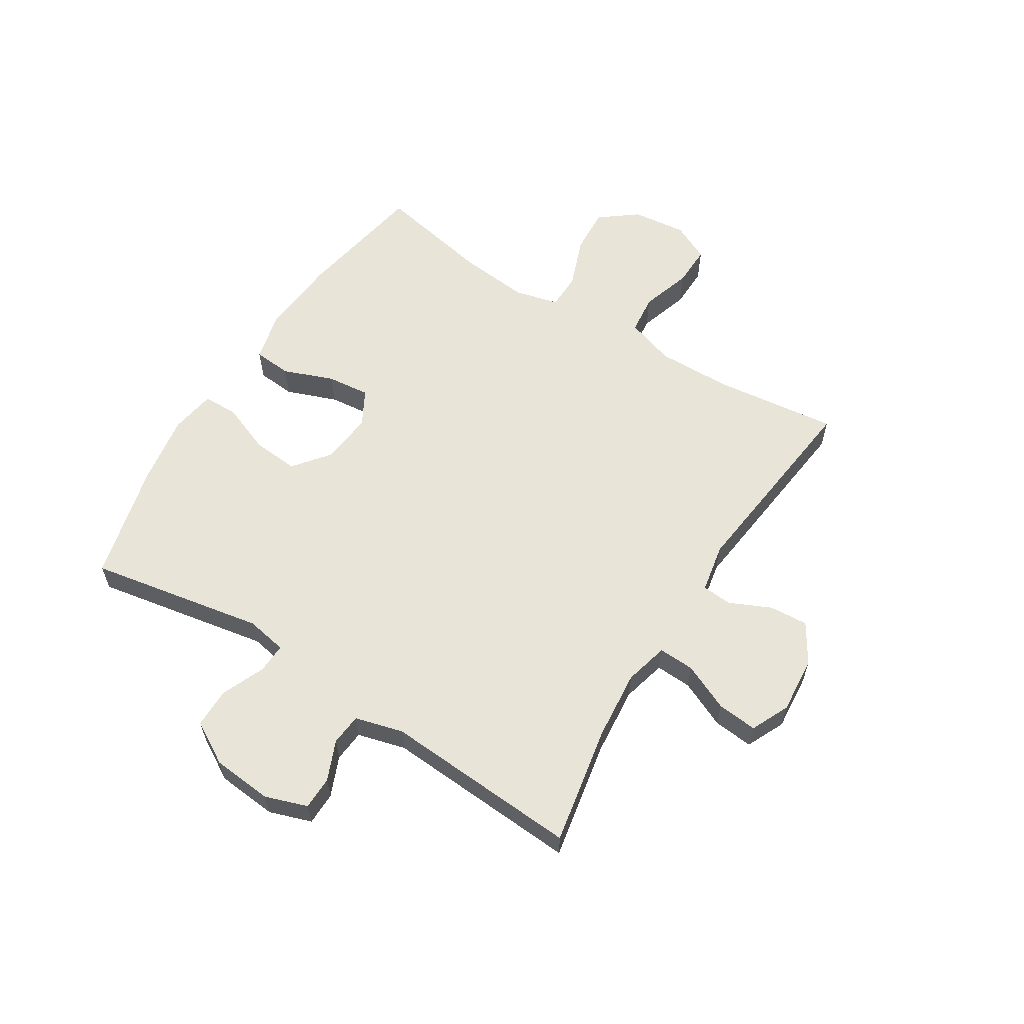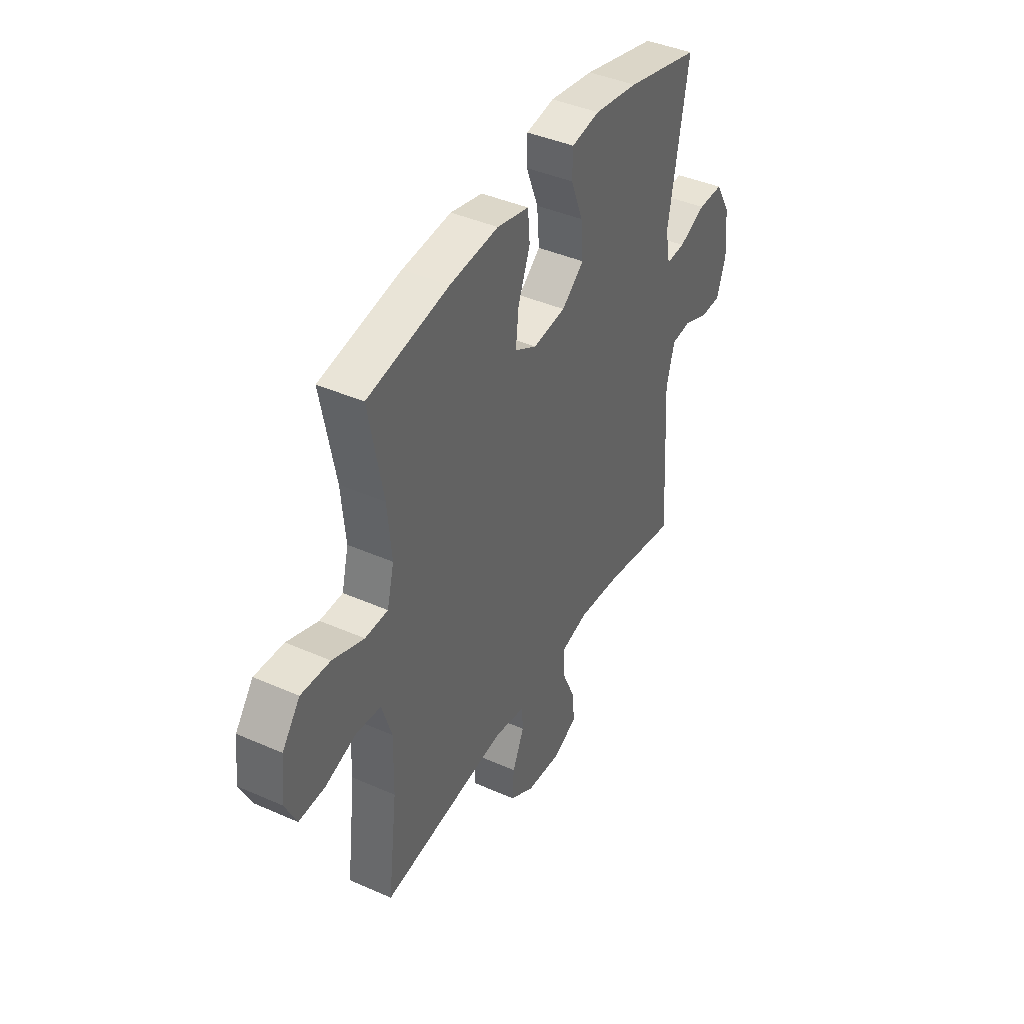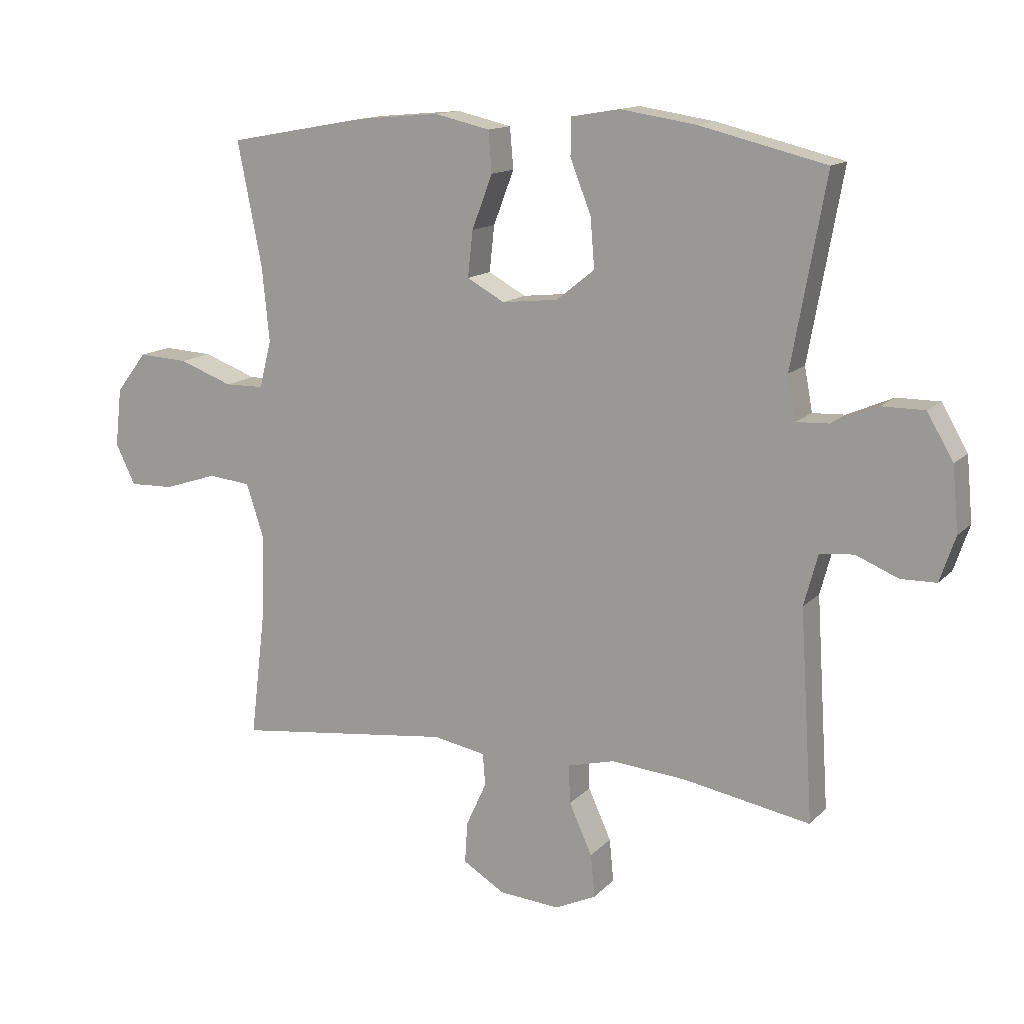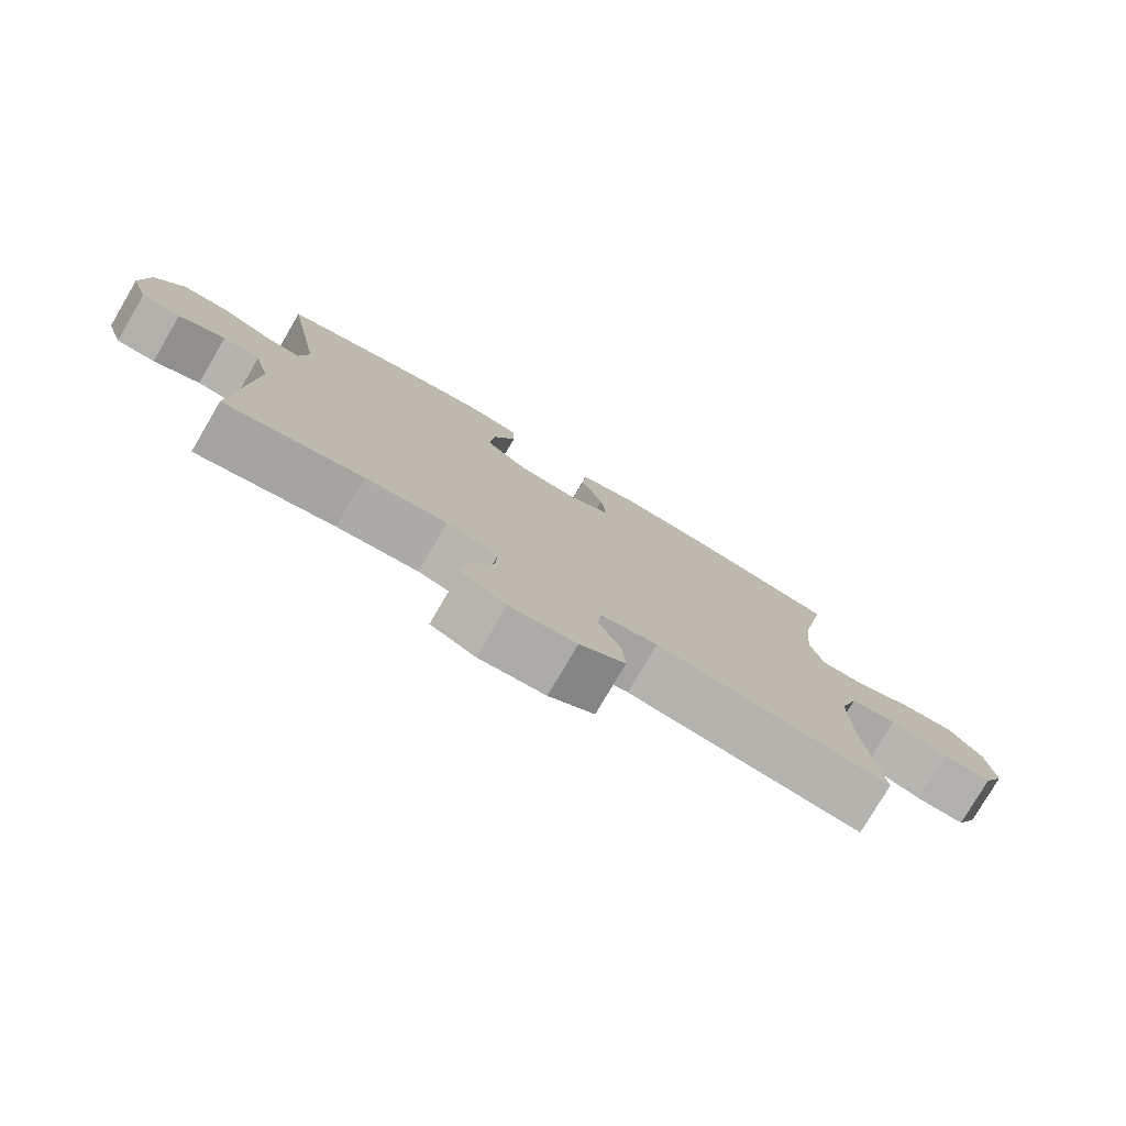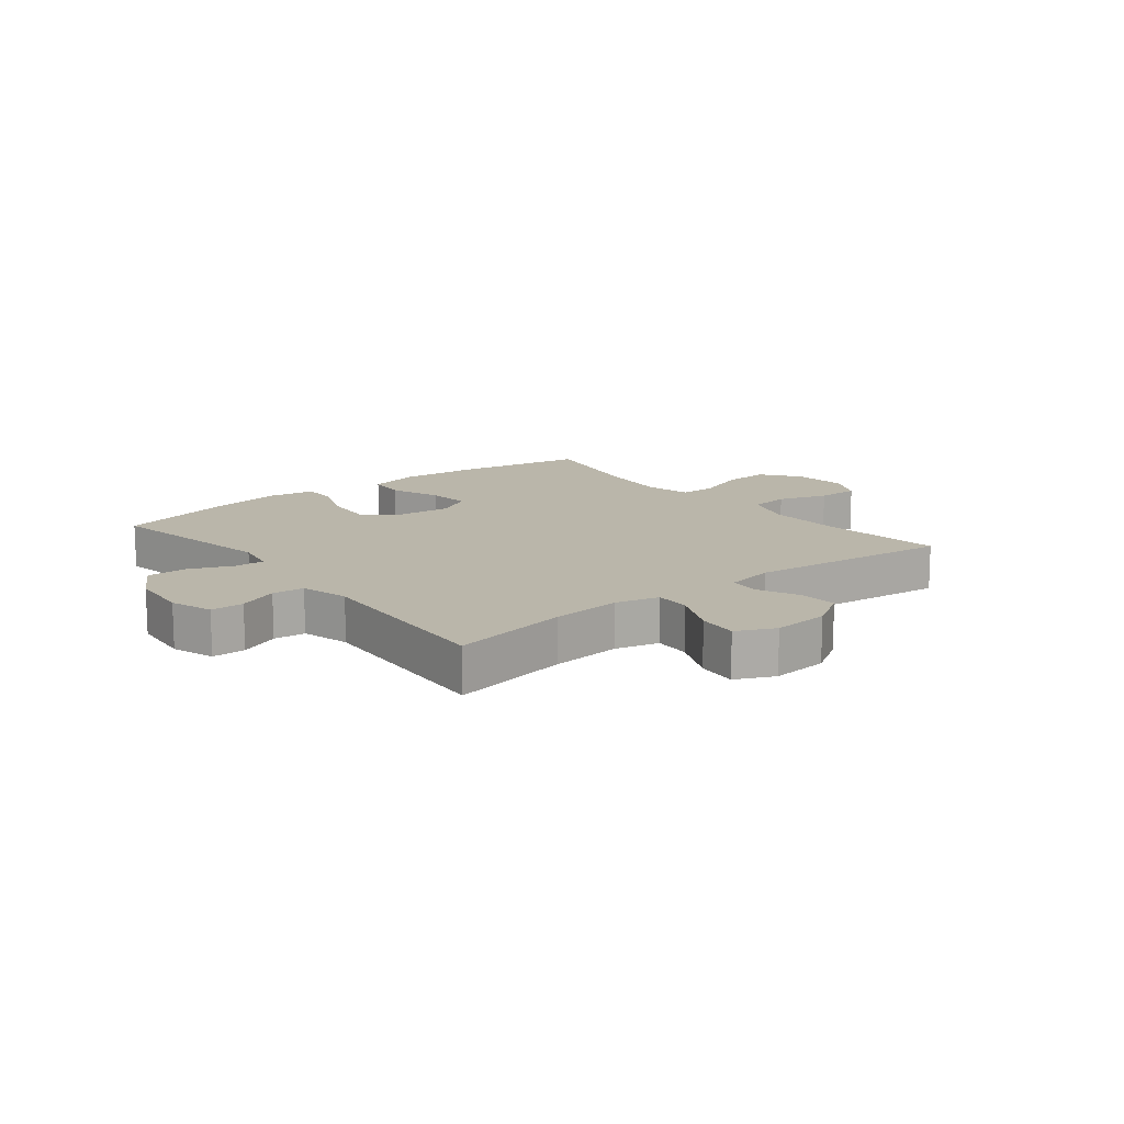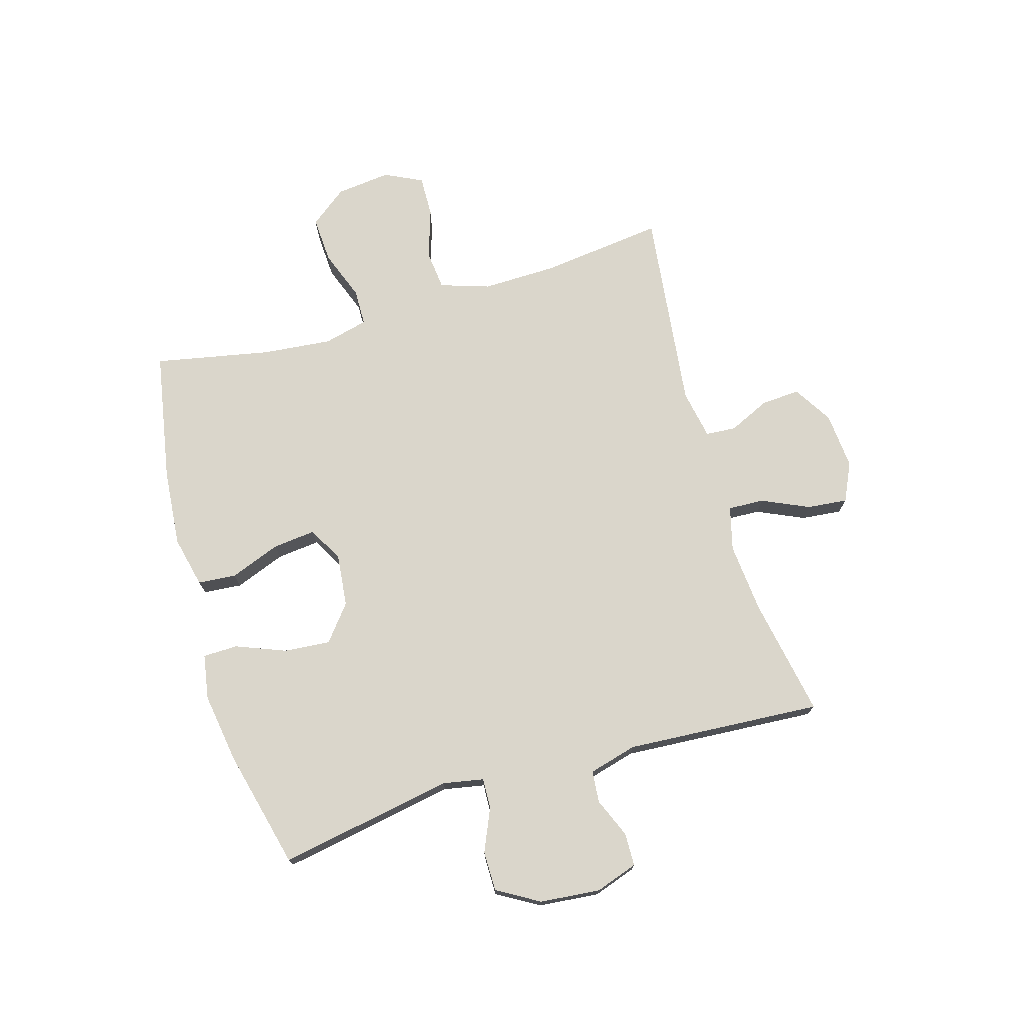
<metadata>
{"format":"obj","ext":"obj","renderer":"f3d","projection":"perspective","resolution":1024,"background":"white","views":[{"elev":60.3,"azim":122.0,"up":"+Y"},{"elev":41.3,"azim":-61.8,"up":"+Z"},{"elev":13.6,"azim":26.2,"up":"+Z"},{"elev":-78.2,"azim":149.6,"up":"+Z"},{"elev":13.8,"azim":141.4,"up":"+Y"},{"elev":73.7,"azim":73.7,"up":"+Y"}]}
</metadata>
<code>
o path4350
v 0.2962 0.0375 0.5634
v 0.1729 0.0375 0.5825
v 0.09395 0.0375 0.5691
v 0.0929 0.0375 0.5082
v 0.1268 0.0375 0.4217
v 0.1336 0.0375 0.3404
v 0.07142 0.0375 0.2907
v -0.02025 0.0375 0.2809
v -0.08156 0.0375 0.3148
v -0.07344 0.0375 0.3898
v -0.03988 0.0375 0.4779
v -0.04562 0.0375 0.5448
v -0.1351 0.0375 0.5656
v -0.2714 0.0375 0.5536
v -0.4988 0.0375 0.5124
v -0.4589 0.0375 0.3091
v -0.4471 0.0375 0.1881
v -0.4664 0.0375 0.1106
v -0.5303 0.0375 0.1096
v -0.6176 0.0375 0.1423
v -0.6988 0.0375 0.1469
v -0.7488 0.0375 0.08193
v -0.7596 0.0375 -0.01345
v -0.7275 0.0375 -0.07975
v -0.6548 0.0375 -0.0778
v -0.5677 0.0375 -0.0495
v -0.4984 0.0375 -0.057
v -0.4704 0.0375 -0.1431
v -0.4728 0.0375 -0.2731
v -0.4988 0.0375 -0.4893
v -0.1444 0.0375 -0.4475
v -0.05817 0.0375 -0.4638
v -0.05426 0.0375 -0.5165
v -0.08734 0.0375 -0.5888
v -0.09177 0.0375 -0.6565
v -0.02342 0.0375 -0.6987
v 0.07596 0.0375 -0.7069
v 0.1431 0.0375 -0.6754
v 0.1362 0.0375 -0.6052
v 0.0989 0.0375 -0.5224
v 0.0961 0.0375 -0.4594
v 0.173 0.0375 -0.4397
v 0.2957 0.0375 -0.4508
v 0.5031 0.0375 -0.4893
v 0.4812 0.0375 -0.146
v 0.5039 0.0375 -0.06181
v 0.5594 0.0375 -0.05652
v 0.6289 0.0375 -0.08552
v 0.6868 0.0375 -0.08445
v 0.7121 0.0375 -0.01021
v 0.7023 0.0375 0.09537
v 0.6593 0.0375 0.1692
v 0.5892 0.0375 0.1692
v 0.5143 0.0375 0.1368
v 0.4609 0.0375 0.1345
v 0.4477 0.0375 0.2059
v 0.5031 0.0375 0.5124
v 0.2962 -0.0375 0.5634
v 0.1729 -0.0375 0.5825
v 0.09395 -0.0375 0.5691
v 0.0929 -0.0375 0.5082
v 0.1268 -0.0375 0.4217
v 0.1336 -0.0375 0.3404
v 0.07142 -0.0375 0.2907
v -0.02025 -0.0375 0.2809
v -0.08156 -0.0375 0.3148
v -0.07344 -0.0375 0.3898
v -0.03988 -0.0375 0.4779
v -0.04562 -0.0375 0.5448
v -0.1351 -0.0375 0.5656
v -0.2714 -0.0375 0.5536
v -0.4988 -0.0375 0.5124
v -0.4589 -0.0375 0.3091
v -0.4471 -0.0375 0.1881
v -0.4664 -0.0375 0.1106
v -0.5303 -0.0375 0.1096
v -0.6176 -0.0375 0.1423
v -0.6988 -0.0375 0.1469
v -0.7488 -0.0375 0.08193
v -0.7596 -0.0375 -0.01345
v -0.7275 -0.0375 -0.07975
v -0.6548 -0.0375 -0.0778
v -0.5677 -0.0375 -0.0495
v -0.4984 -0.0375 -0.057
v -0.4704 -0.0375 -0.1431
v -0.4728 -0.0375 -0.2731
v -0.4988 -0.0375 -0.4893
v -0.1444 -0.0375 -0.4475
v -0.05817 -0.0375 -0.4638
v -0.05426 -0.0375 -0.5165
v -0.08734 -0.0375 -0.5888
v -0.09177 -0.0375 -0.6565
v -0.02342 -0.0375 -0.6987
v 0.07596 -0.0375 -0.7069
v 0.1431 -0.0375 -0.6754
v 0.1362 -0.0375 -0.6052
v 0.0989 -0.0375 -0.5224
v 0.0961 -0.0375 -0.4594
v 0.173 -0.0375 -0.4397
v 0.2957 -0.0375 -0.4508
v 0.5031 -0.0375 -0.4893
v 0.4812 -0.0375 -0.146
v 0.5039 -0.0375 -0.06181
v 0.5594 -0.0375 -0.05652
v 0.6289 -0.0375 -0.08552
v 0.6868 -0.0375 -0.08445
v 0.7121 -0.0375 -0.01021
v 0.7023 -0.0375 0.09537
v 0.6593 -0.0375 0.1692
v 0.5892 -0.0375 0.1692
v 0.5143 -0.0375 0.1368
v 0.4609 -0.0375 0.1345
v 0.4477 -0.0375 0.2059
v 0.5031 -0.0375 0.5124
v 0.2962 0.0375 0.5634
v 0.1729 0.0375 0.5825
v 0.09395 0.0375 0.5691
v 0.09395 0.0375 0.5691
v 0.0929 0.0375 0.5082
v -0.04562 0.0375 0.5448
v -0.04562 0.0375 0.5448
v -0.1351 0.0375 0.5656
v -0.2714 0.0375 0.5536
v -0.03988 0.0375 0.4779
v 0.5031 0.0375 0.5124
v 0.5031 0.0375 0.5124
v -0.4988 0.0375 0.5124
v -0.4988 0.0375 0.5124
v 0.1268 0.0375 0.4217
v -0.07344 0.0375 0.3898
v 0.1336 0.0375 0.3404
v -0.4589 0.0375 0.3091
v -0.08156 0.0375 0.3148
v -0.08156 0.0375 0.3148
v 0.07142 0.0375 0.2907
v 0.4477 0.0375 0.2059
v -0.02025 0.0375 0.2809
v -0.4471 0.0375 0.1881
v 0.4609 0.0375 0.1345
v 0.4609 0.0375 0.1345
v -0.4664 0.0375 0.1106
v -0.4664 0.0375 0.1106
v 0.7023 0.0375 0.09537
v 0.6593 0.0375 0.1692
v 0.5892 0.0375 0.1692
v 0.5143 0.0375 0.1368
v -0.6176 0.0375 0.1423
v -0.6988 0.0375 0.1469
v -0.7488 0.0375 0.08193
v -0.5303 0.0375 0.1096
v 0.7121 0.0375 -0.01021
v -0.7596 0.0375 -0.01345
v 0.6868 0.0375 -0.08445
v 0.6868 0.0375 -0.08445
v -0.7275 0.0375 -0.07975
v -0.7275 0.0375 -0.07975
v -0.5677 0.0375 -0.0495
v -0.4984 0.0375 -0.057
v -0.4984 0.0375 -0.057
v -0.6548 0.0375 -0.0778
v 0.6289 0.0375 -0.08552
v 0.5594 0.0375 -0.05652
v 0.5039 0.0375 -0.06181
v 0.5039 0.0375 -0.06181
v -0.4704 0.0375 -0.1431
v 0.4812 0.0375 -0.146
v -0.4728 0.0375 -0.2731
v 0.5031 0.0375 -0.4893
v 0.5031 0.0375 -0.4893
v 0.2957 0.0375 -0.4508
v 0.173 0.0375 -0.4397
v 0.0961 0.0375 -0.4594
v 0.0961 0.0375 -0.4594
v -0.1444 0.0375 -0.4475
v -0.05817 0.0375 -0.4638
v -0.05817 0.0375 -0.4638
v 0.0989 0.0375 -0.5224
v -0.05426 0.0375 -0.5165
v -0.4988 0.0375 -0.4893
v -0.4988 0.0375 -0.4893
v -0.08734 0.0375 -0.5888
v 0.1362 0.0375 -0.6052
v -0.09177 0.0375 -0.6565
v -0.09177 0.0375 -0.6565
v 0.1431 0.0375 -0.6754
v 0.1431 0.0375 -0.6754
v -0.02342 0.0375 -0.6987
v 0.07596 0.0375 -0.7069
v 0.2962 -0.0375 0.5634
v 0.1729 -0.0375 0.5825
v 0.09395 -0.0375 0.5691
v 0.09395 -0.0375 0.5691
v 0.0929 -0.0375 0.5082
v -0.04562 -0.0375 0.5448
v -0.04562 -0.0375 0.5448
v -0.1351 -0.0375 0.5656
v -0.2714 -0.0375 0.5536
v -0.03988 -0.0375 0.4779
v 0.5031 -0.0375 0.5124
v 0.5031 -0.0375 0.5124
v -0.4988 -0.0375 0.5124
v -0.4988 -0.0375 0.5124
v 0.1268 -0.0375 0.4217
v -0.07344 -0.0375 0.3898
v 0.1336 -0.0375 0.3404
v -0.4589 -0.0375 0.3091
v -0.08156 -0.0375 0.3148
v -0.08156 -0.0375 0.3148
v 0.07142 -0.0375 0.2907
v 0.4477 -0.0375 0.2059
v -0.02025 -0.0375 0.2809
v -0.4471 -0.0375 0.1881
v 0.4609 -0.0375 0.1345
v 0.4609 -0.0375 0.1345
v -0.4664 -0.0375 0.1106
v -0.4664 -0.0375 0.1106
v 0.7023 -0.0375 0.09537
v 0.6593 -0.0375 0.1692
v 0.5892 -0.0375 0.1692
v 0.5143 -0.0375 0.1368
v -0.6176 -0.0375 0.1423
v -0.6988 -0.0375 0.1469
v -0.7488 -0.0375 0.08193
v -0.5303 -0.0375 0.1096
v 0.7121 -0.0375 -0.01021
v -0.7596 -0.0375 -0.01345
v 0.6868 -0.0375 -0.08445
v 0.6868 -0.0375 -0.08445
v -0.7275 -0.0375 -0.07975
v -0.7275 -0.0375 -0.07975
v -0.5677 -0.0375 -0.0495
v -0.4984 -0.0375 -0.057
v -0.4984 -0.0375 -0.057
v -0.6548 -0.0375 -0.0778
v 0.6289 -0.0375 -0.08552
v 0.5594 -0.0375 -0.05652
v 0.5039 -0.0375 -0.06181
v 0.5039 -0.0375 -0.06181
v -0.4704 -0.0375 -0.1431
v 0.4812 -0.0375 -0.146
v -0.4728 -0.0375 -0.2731
v 0.5031 -0.0375 -0.4893
v 0.5031 -0.0375 -0.4893
v 0.2957 -0.0375 -0.4508
v 0.173 -0.0375 -0.4397
v 0.0961 -0.0375 -0.4594
v 0.0961 -0.0375 -0.4594
v -0.1444 -0.0375 -0.4475
v -0.05817 -0.0375 -0.4638
v -0.05817 -0.0375 -0.4638
v 0.0989 -0.0375 -0.5224
v -0.05426 -0.0375 -0.5165
v -0.4988 -0.0375 -0.4893
v -0.4988 -0.0375 -0.4893
v -0.08734 -0.0375 -0.5888
v 0.1362 -0.0375 -0.6052
v -0.09177 -0.0375 -0.6565
v -0.09177 -0.0375 -0.6565
v 0.1431 -0.0375 -0.6754
v 0.1431 -0.0375 -0.6754
v -0.02342 -0.0375 -0.6987
v 0.07596 -0.0375 -0.7069
f 252 246 249
f 246 245 211
f 251 261 256
f 203 189 190
f 240 244 242
f 189 210 199
f 193 190 191
f 231 221 234
f 206 197 201
f 239 215 232
f 205 189 203
f 221 231 224
f 244 240 245
f 211 245 209
f 220 236 217
f 220 217 219
f 252 251 246
f 217 236 225
f 232 224 231
f 197 207 204
f 248 241 253
f 196 198 194
f 249 246 211
f 236 220 237
f 234 226 229
f 240 237 213
f 215 207 212
f 249 211 248
f 257 261 255
f 219 217 218
f 189 205 210
f 203 190 193
f 239 211 215
f 255 251 252
f 209 210 205
f 223 221 222
f 261 251 255
f 223 226 234
f 259 256 262
f 245 240 209
f 197 204 196
f 206 207 197
f 248 211 239
f 204 198 196
f 262 256 261
f 213 210 209
f 241 248 239
f 215 211 207
f 235 225 236
f 240 213 209
f 224 232 215
f 237 220 213
f 227 225 235
f 212 207 206
f 223 234 221
f 1 2 59 58
f 2 118 192 59
f 3 4 61 60
f 121 13 70 195
f 13 14 71 70
f 11 12 69 68
f 126 1 58 200
f 14 128 202 71
f 4 5 62 61
f 10 11 68 67
f 5 6 63 62
f 15 16 73 72
f 134 10 67 208
f 6 7 64 63
f 56 57 114 113
f 8 9 66 65
f 16 17 74 73
f 7 8 65 64
f 140 56 113 214
f 17 142 216 74
f 51 52 109 108
f 52 53 110 109
f 53 54 111 110
f 20 21 78 77
f 21 22 79 78
f 19 20 77 76
f 54 55 112 111
f 18 19 76 75
f 50 51 108 107
f 22 23 80 79
f 154 50 107 228
f 23 156 230 80
f 26 159 233 83
f 25 26 83 82
f 24 25 82 81
f 48 49 106 105
f 47 48 105 104
f 164 47 104 238
f 27 28 85 84
f 45 46 103 102
f 28 29 86 85
f 169 45 102 243
f 43 44 101 100
f 42 43 100 99
f 173 42 99 247
f 31 176 250 88
f 40 41 98 97
f 32 33 90 89
f 180 31 88 254
f 29 30 87 86
f 33 34 91 90
f 39 40 97 96
f 34 184 258 91
f 186 39 96 260
f 35 36 93 92
f 37 38 95 94
f 36 37 94 93
f 178 175 172
f 172 137 171
f 177 182 187
f 129 116 115
f 166 168 170
f 115 125 136
f 119 117 116
f 157 160 147
f 132 127 123
f 165 158 141
f 131 129 115
f 147 150 157
f 170 171 166
f 137 135 171
f 146 143 162
f 146 145 143
f 178 172 177
f 143 151 162
f 158 157 150
f 123 130 133
f 174 179 167
f 122 120 124
f 175 137 172
f 162 163 146
f 160 155 152
f 166 139 163
f 141 138 133
f 175 174 137
f 183 181 187
f 145 144 143
f 115 136 131
f 129 119 116
f 165 141 137
f 181 178 177
f 135 131 136
f 149 148 147
f 187 181 177
f 149 160 152
f 185 188 182
f 171 135 166
f 123 122 130
f 132 123 133
f 174 165 137
f 130 122 124
f 188 187 182
f 139 135 136
f 167 165 174
f 141 133 137
f 161 162 151
f 166 135 139
f 150 141 158
f 163 139 146
f 153 161 151
f 138 132 133
f 149 147 160

</code>
